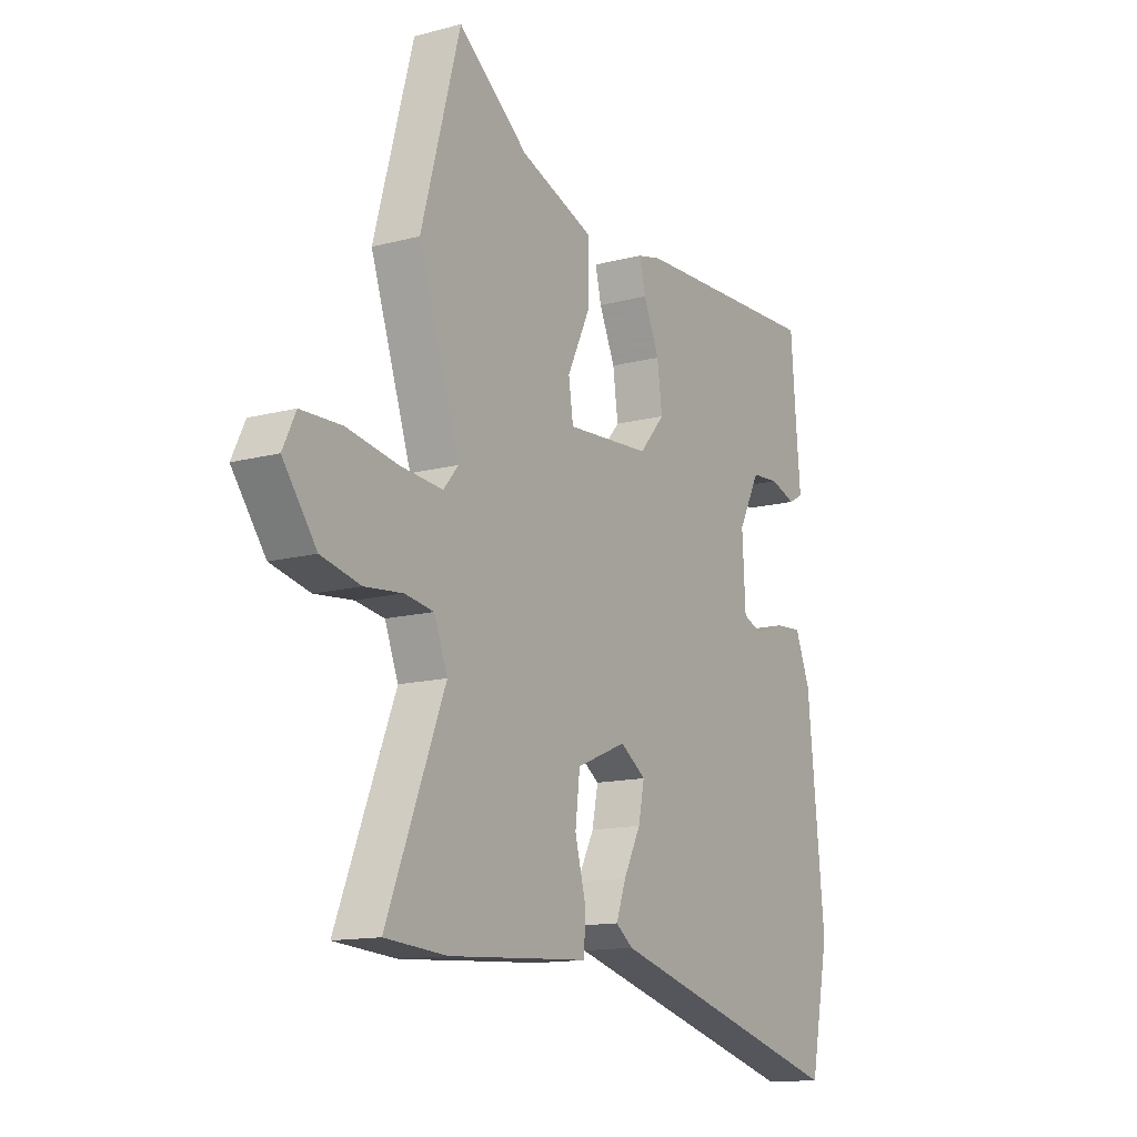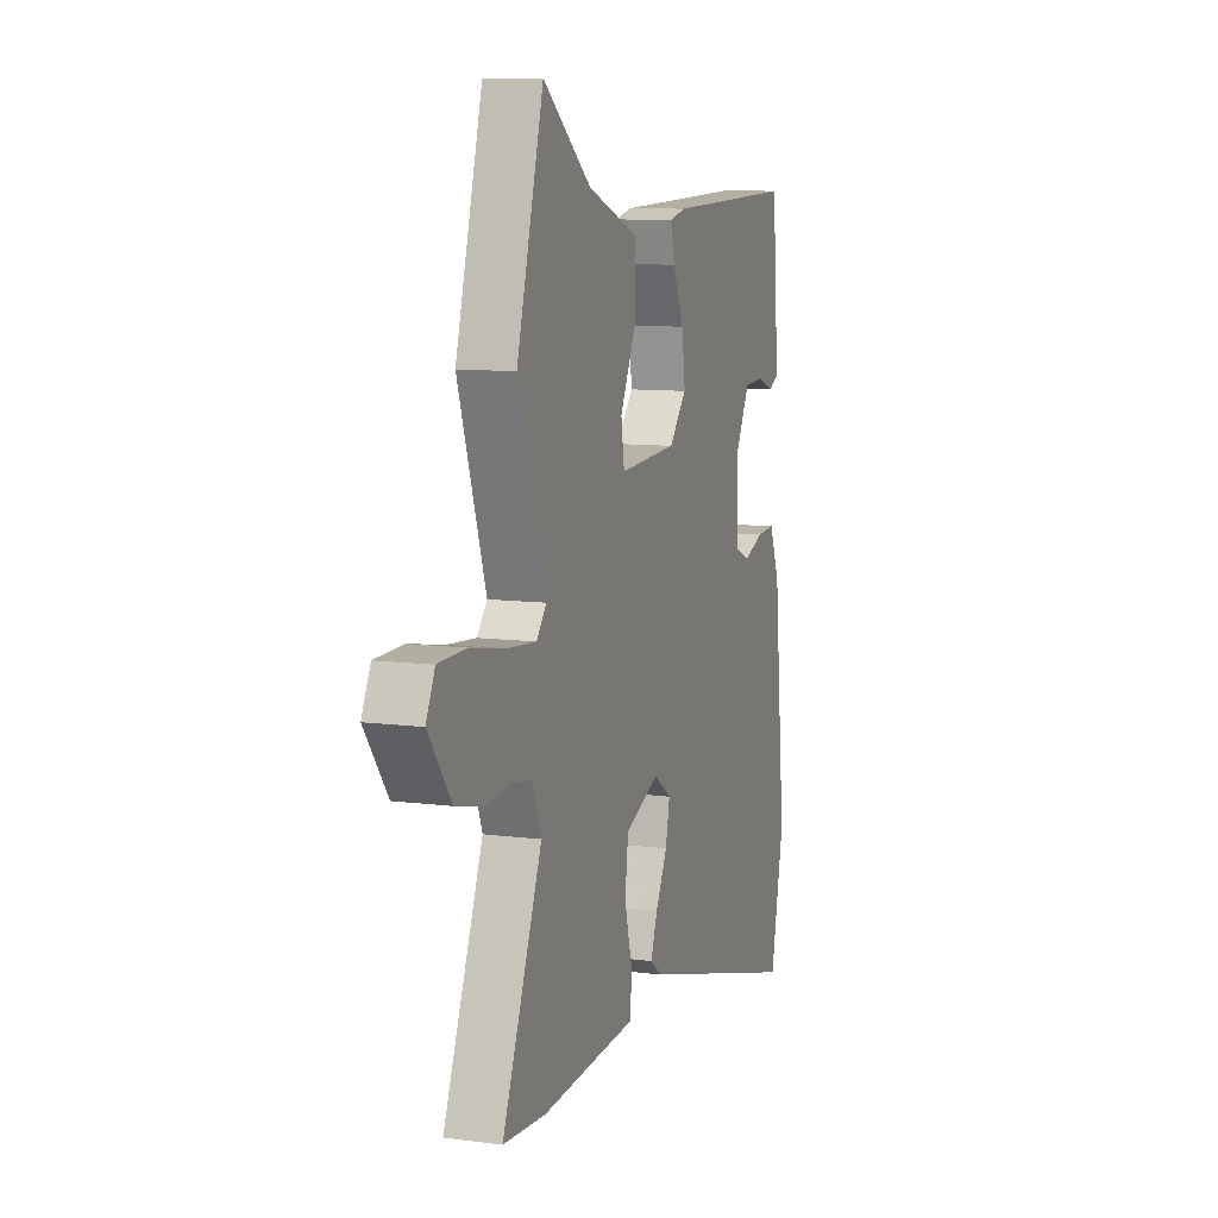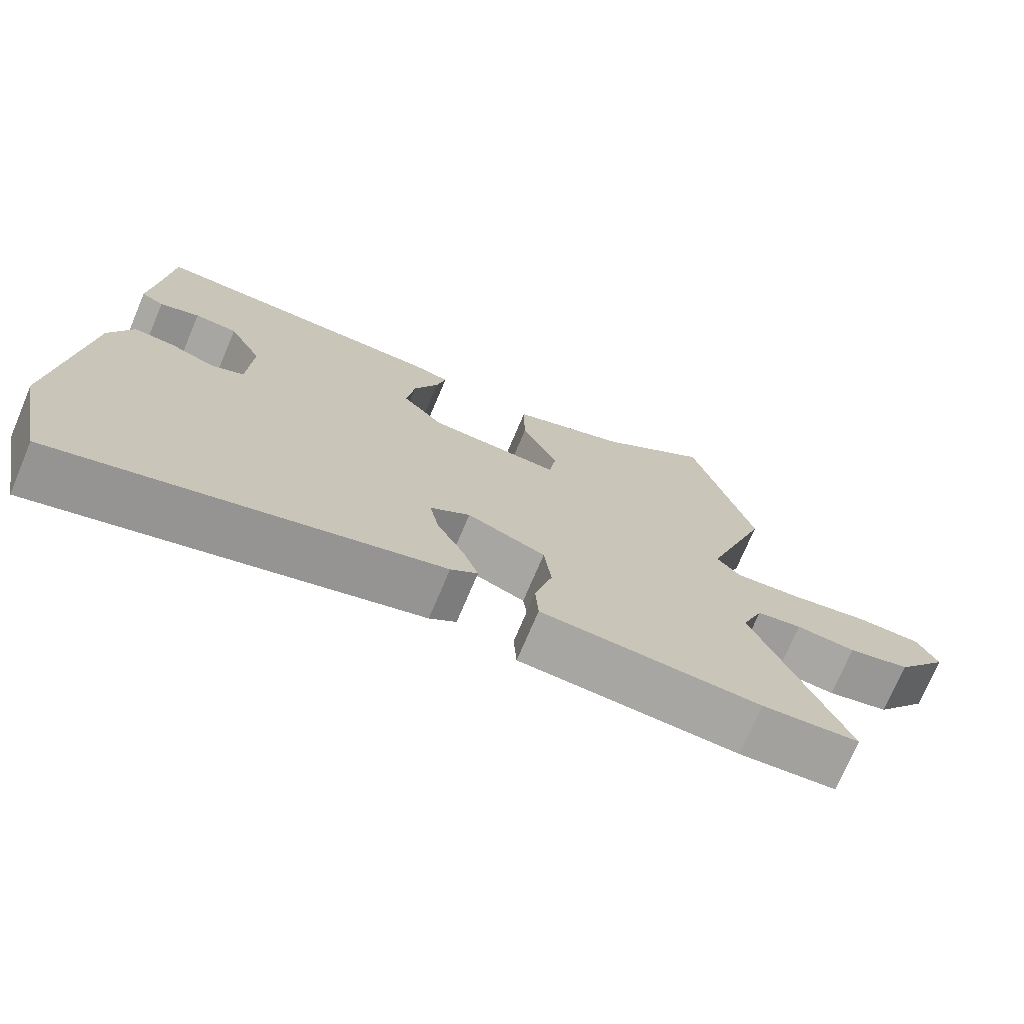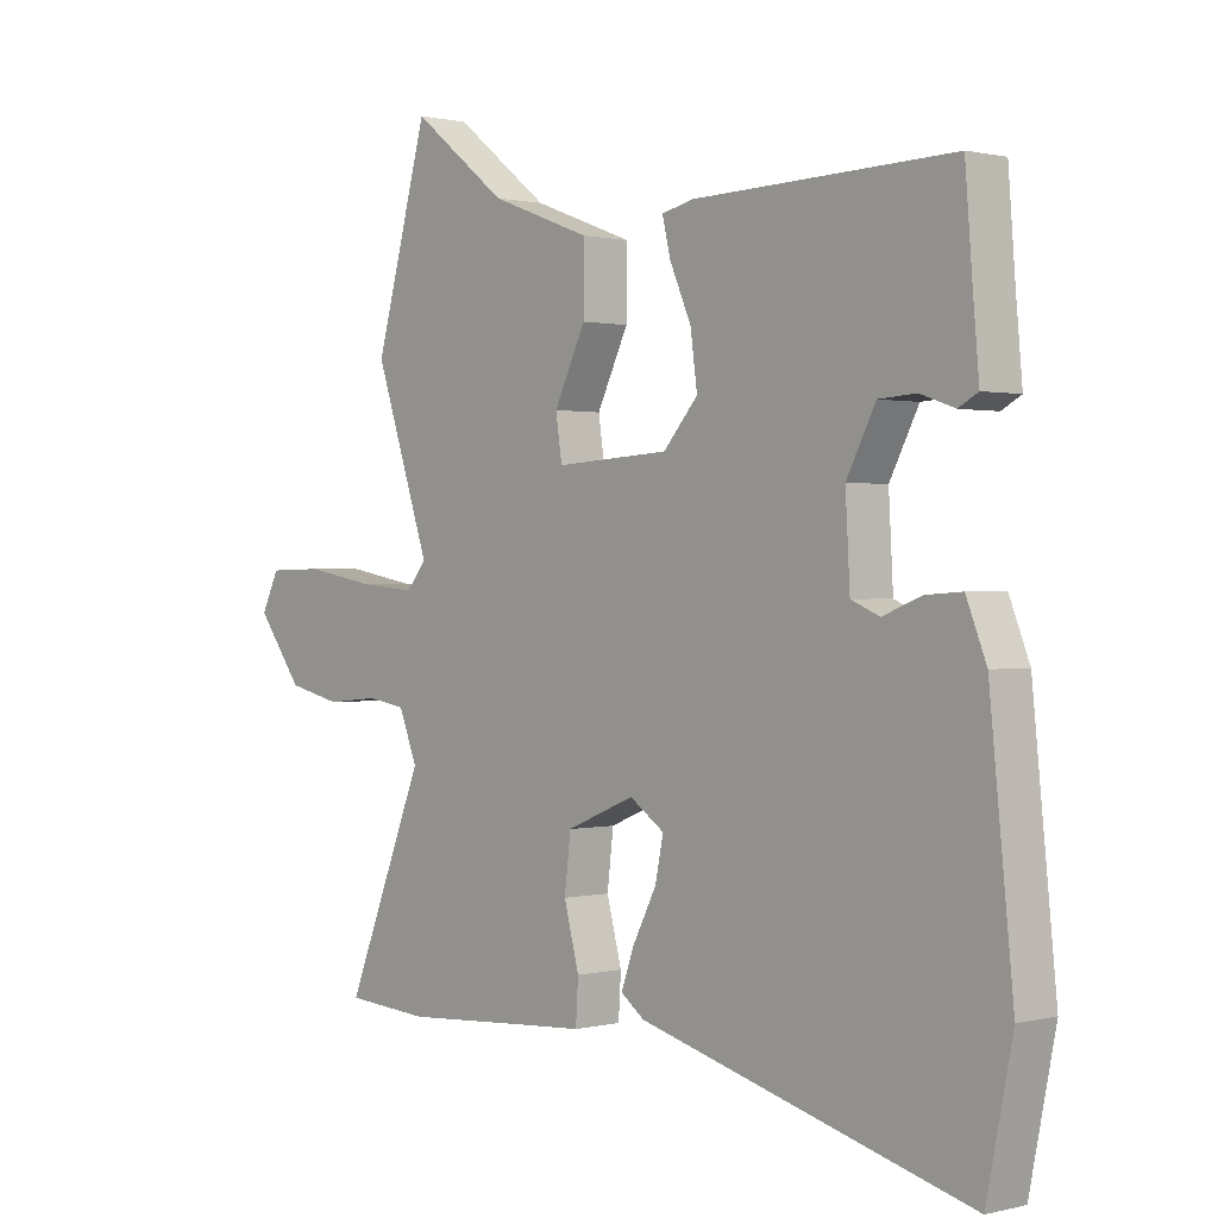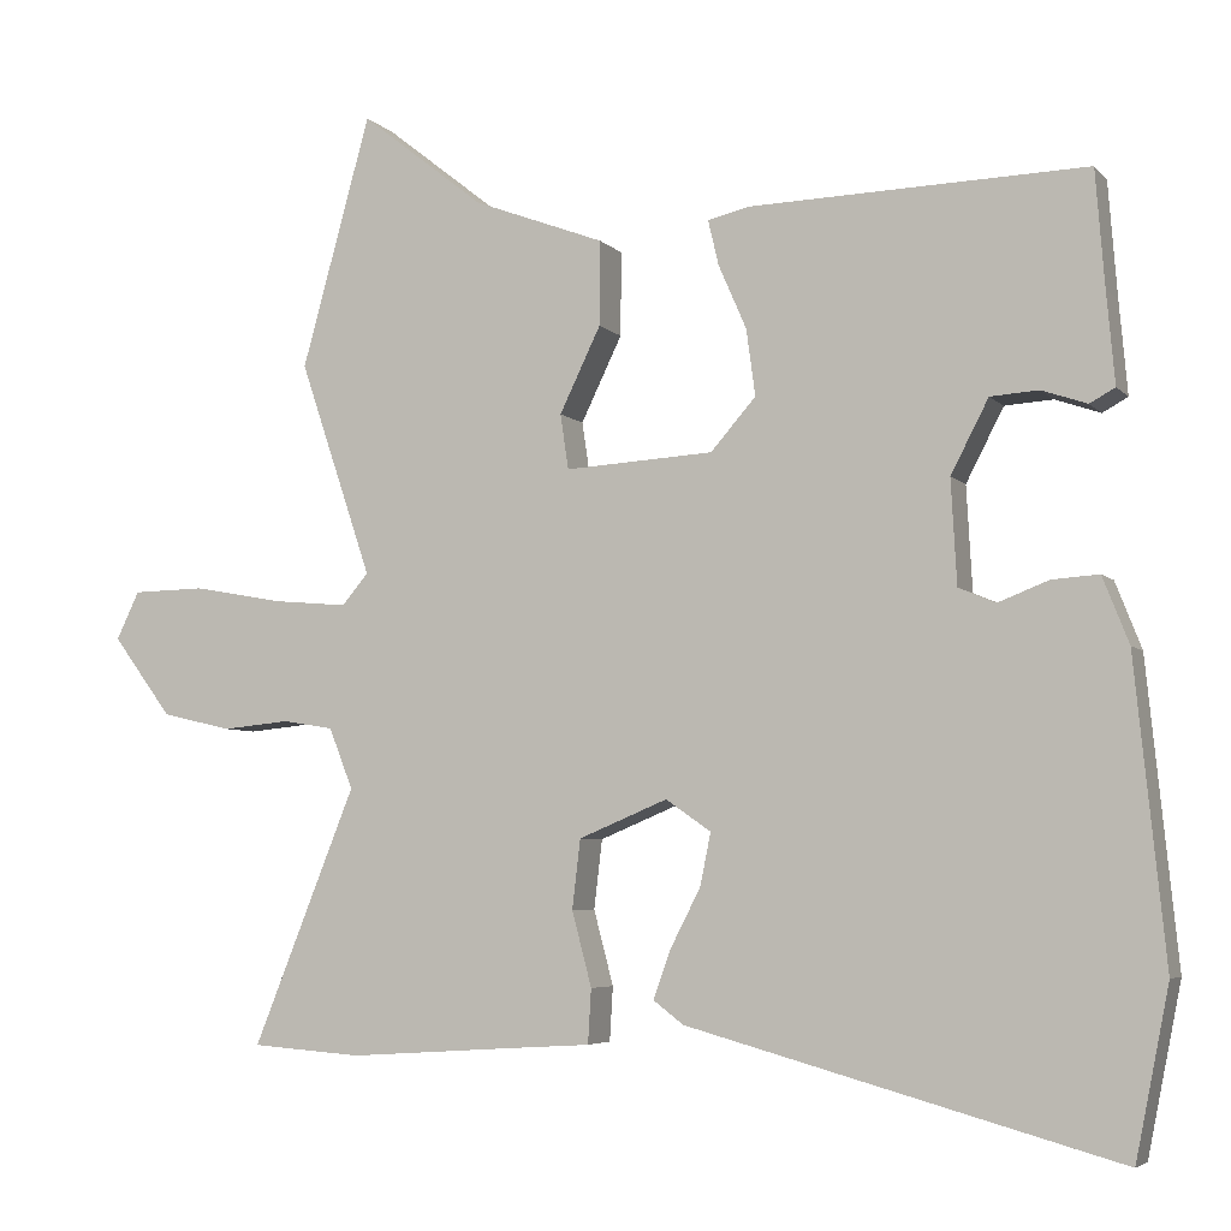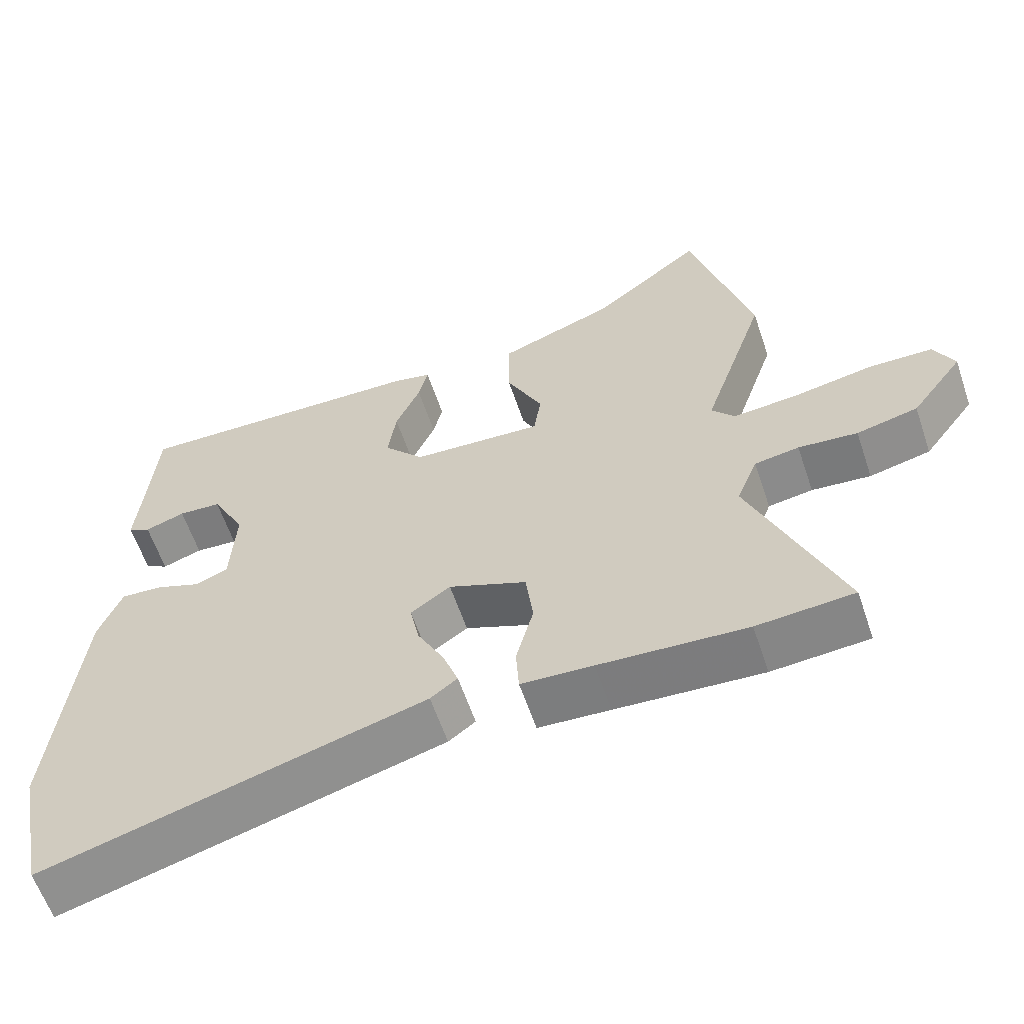
<metadata>
{"format":"obj","ext":"obj","renderer":"f3d","projection":"perspective","resolution":1024,"background":"white","views":[{"elev":-13.4,"azim":121.1,"up":"+Z"},{"elev":9.6,"azim":109.0,"up":"+Z"},{"elev":-73.3,"azim":-22.9,"up":"+Z"},{"elev":0.7,"azim":-132.3,"up":"+Z"},{"elev":-5.1,"azim":-158.7,"up":"+Z"},{"elev":-60.5,"azim":18.7,"up":"+Z"}]}
</metadata>
<code>
v 0.459 0.07 0.65
v 0.543 0.07 0.344
v 0.455 0.07 0.082
v 0.487 0.07 0.044
v 0.578 0.07 0.052
v 0.688 0.07 0.072
v 0.776 0.07 0.07
v 0.804 0.07 0.012
v 0.732 0.07 -0.085
v 0.647 0.07 -0.105
v 0.565 0.07 -0.097
v 0.503 0.07 -0.107
v 0.474 0.07 -0.181
v 0.599 0.07 -0.493
v 0.465 0.07 -0.503
v 0.262 0.07 -0.49
v 0.163 0.07 -0.484
v 0.159 0.07 -0.418
v 0.183 0.07 -0.327
v 0.173 0.07 -0.243
v 0.065 0.07 -0.198
v 0.01 0.07 -0.236
v 0.023 0.07 -0.3
v 0.06 0.07 -0.372
v 0.081 0.07 -0.431
v 0.044 0.07 -0.459
v -0.479 0.07 -0.604
v -0.52 0.07 -0.399
v -0.483 0.07 -0.034
v -0.451 0.07 0.047
v -0.394 0.07 0.043
v -0.332 0.07 0.019
v -0.287 0.07 0.038
v -0.28 0.07 0.165
v -0.326 0.07 0.254
v -0.385 0.07 0.258
v -0.44 0.07 0.239
v -0.471 0.07 0.256
v -0.461 0.07 0.368
v -0.45 0.07 0.509
v -0.04 0.07 0.497
v 0.011 0.07 0.485
v -0.002 0.07 0.43
v -0.036 0.07 0.352
v -0.047 0.07 0.271
v 0.008 0.07 0.208
v 0.189 0.07 0.197
v 0.199 0.07 0.264
v 0.149 0.07 0.368
v 0.148 0.07 0.471
v 0.308 0.07 0.531
v 0.459 0 0.65
v 0.543 0 0.344
v 0.455 0 0.082
v 0.487 0 0.044
v 0.578 0 0.052
v 0.688 0 0.072
v 0.776 0 0.07
v 0.804 0 0.012
v 0.732 0 -0.085
v 0.647 0 -0.105
v 0.565 0 -0.097
v 0.503 0 -0.107
v 0.474 0 -0.181
v 0.599 0 -0.493
v 0.465 0 -0.503
v 0.262 0 -0.49
v 0.163 0 -0.484
v 0.159 0 -0.418
v 0.183 0 -0.327
v 0.173 0 -0.243
v 0.065 0 -0.198
v 0.01 0 -0.236
v 0.023 0 -0.3
v 0.06 0 -0.372
v 0.081 0 -0.431
v 0.044 0 -0.459
v -0.479 0 -0.604
v -0.52 0 -0.399
v -0.483 0 -0.034
v -0.451 0 0.047
v -0.394 0 0.043
v -0.332 0 0.019
v -0.287 0 0.038
v -0.28 0 0.165
v -0.326 0 0.254
v -0.385 0 0.258
v -0.44 0 0.239
v -0.471 0 0.256
v -0.461 0 0.368
v -0.45 0 0.509
v -0.04 0 0.497
v 0.011 0 0.485
v -0.002 0 0.43
v -0.036 0 0.352
v -0.047 0 0.271
v 0.008 0 0.208
v 0.189 0 0.197
v 0.199 0 0.264
v 0.149 0 0.368
v 0.148 0 0.471
v 0.308 0 0.531
f 48 49 50 51
f 47 48 51 1
f 41 42 43 44
f 39 40 41 44
f 39 44 45
f 36 37 38 39
f 35 36 39 45
f 34 35 45 46
f 29 30 31 32
f 27 28 29 32
f 27 32 33
f 26 27 33
f 23 24 25 26
f 22 23 26 33
f 21 22 33 34
f 16 17 18 19
f 16 19 20
f 13 14 15 16
f 12 13 16 20
f 8 9 10 11
f 8 11 12
f 5 6 7 8
f 4 5 8 12
f 3 4 12 20
f 47 1 2 3
f 21 34 46 47
f 3 20 21 47
f 102 101 100 99
f 52 102 99 98
f 95 94 93 92
f 95 92 91 90
f 96 95 90
f 90 89 88 87
f 96 90 87 86
f 97 96 86 85
f 83 82 81 80
f 83 80 79 78
f 84 83 78
f 84 78 77
f 77 76 75 74
f 84 77 74 73
f 85 84 73 72
f 70 69 68 67
f 71 70 67
f 67 66 65 64
f 71 67 64 63
f 62 61 60 59
f 63 62 59
f 59 58 57 56
f 63 59 56 55
f 71 63 55 54
f 54 53 52 98
f 98 97 85 72
f 98 72 71 54
f 1 52 53 2
f 2 53 54 3
f 3 54 55 4
f 4 55 56 5
f 5 56 57 6
f 6 57 58 7
f 7 58 59 8
f 8 59 60 9
f 9 60 61 10
f 10 61 62 11
f 11 62 63 12
f 12 63 64 13
f 13 64 65 14
f 14 65 66 15
f 15 66 67 16
f 16 67 68 17
f 17 68 69 18
f 18 69 70 19
f 19 70 71 20
f 20 71 72 21
f 21 72 73 22
f 22 73 74 23
f 23 74 75 24
f 24 75 76 25
f 25 76 77 26
f 26 77 78 27
f 27 78 79 28
f 28 79 80 29
f 29 80 81 30
f 30 81 82 31
f 31 82 83 32
f 32 83 84 33
f 33 84 85 34
f 34 85 86 35
f 35 86 87 36
f 36 87 88 37
f 37 88 89 38
f 38 89 90 39
f 39 90 91 40
f 40 91 92 41
f 41 92 93 42
f 42 93 94 43
f 43 94 95 44
f 44 95 96 45
f 45 96 97 46
f 46 97 98 47
f 47 98 99 48
f 48 99 100 49
f 49 100 101 50
f 50 101 102 51
f 51 102 52 1

</code>
